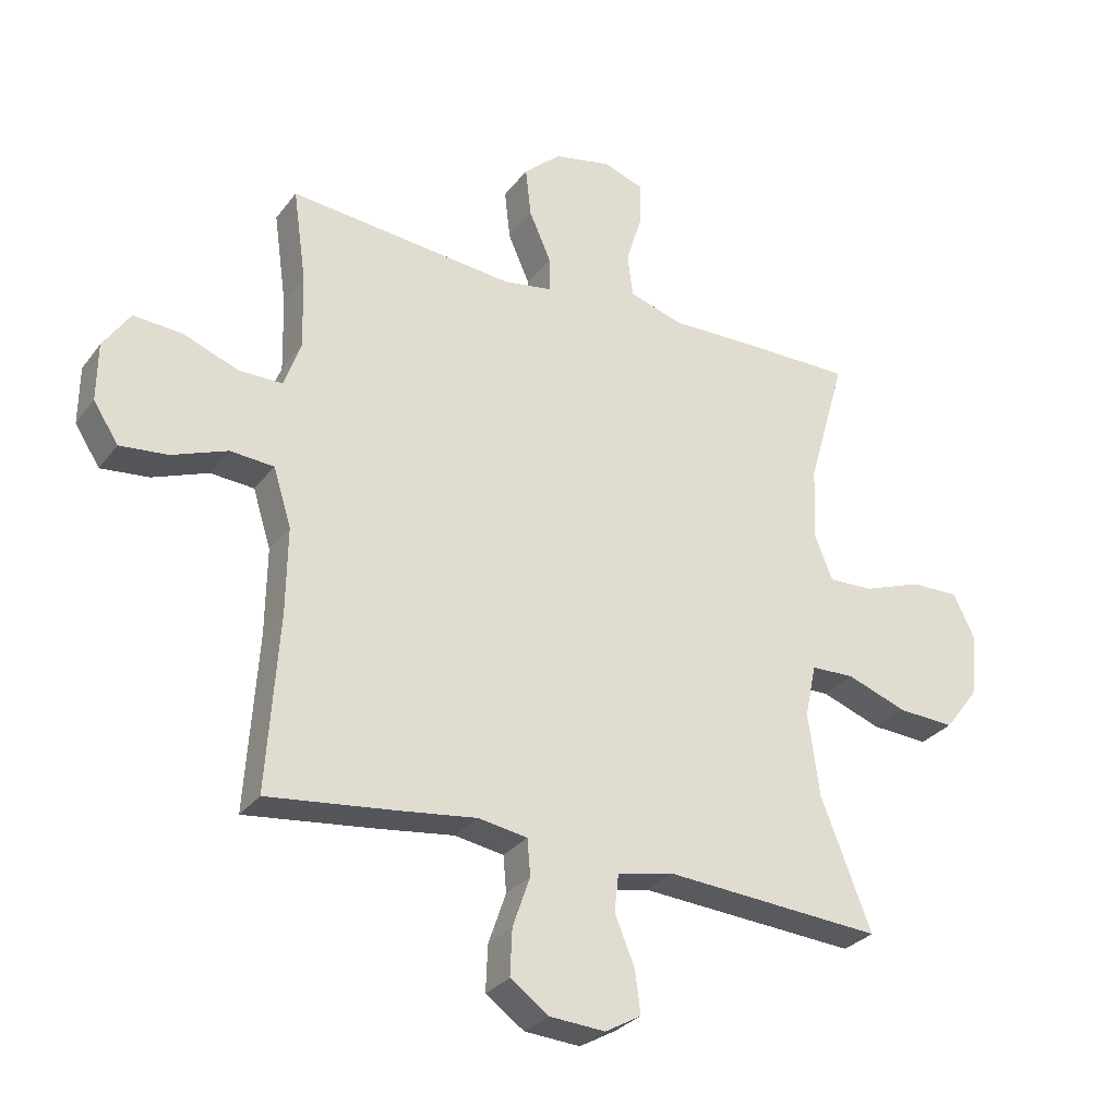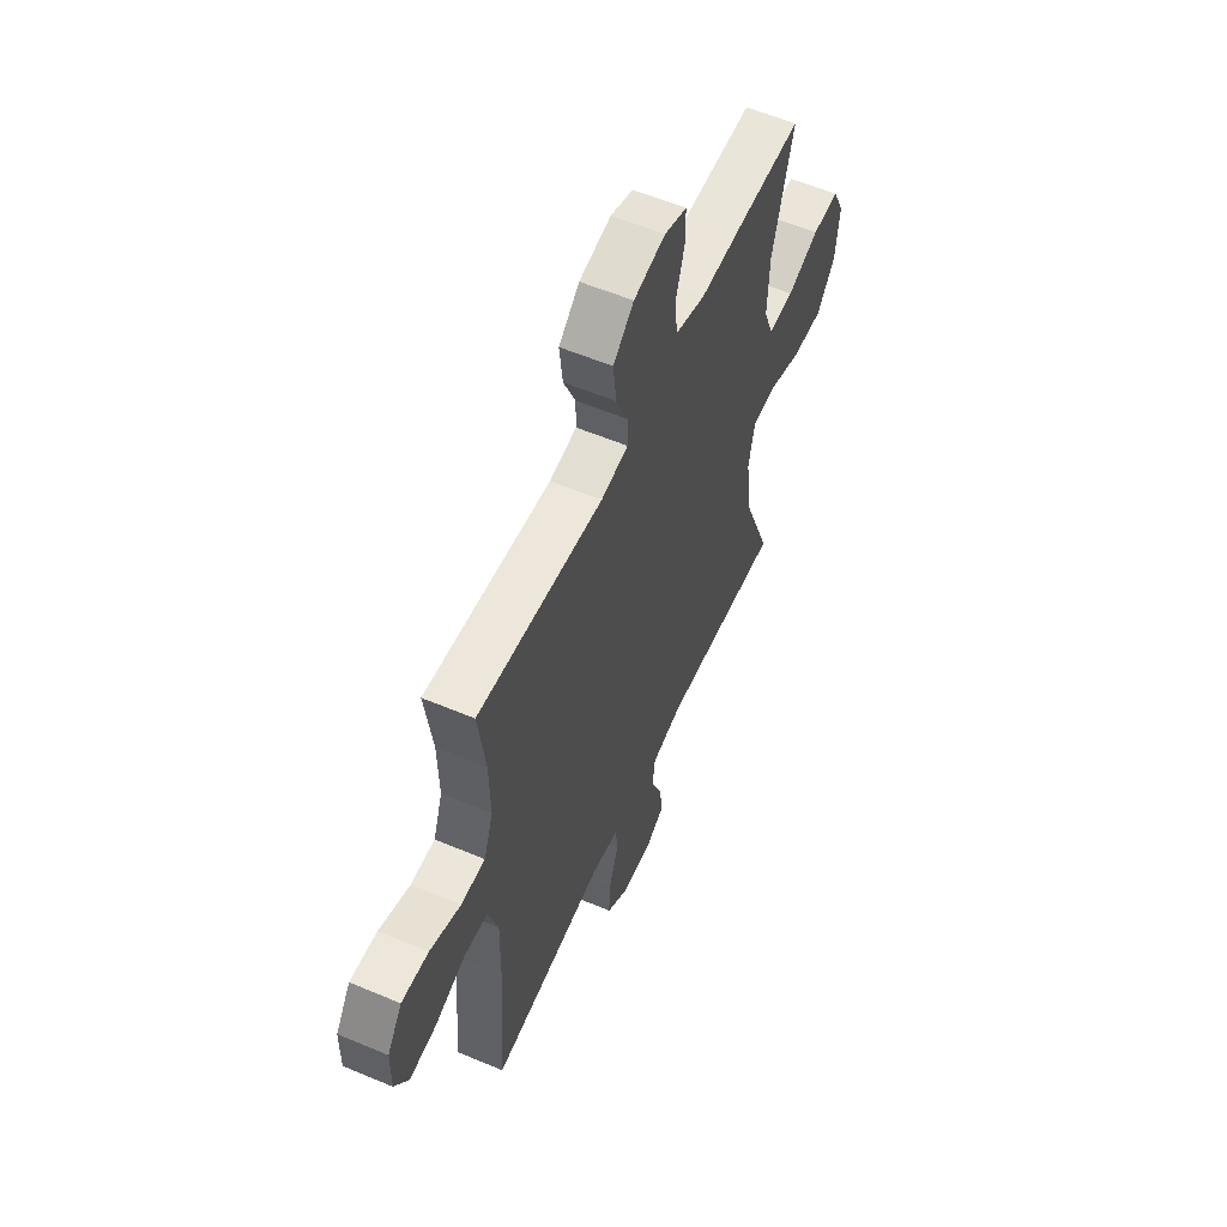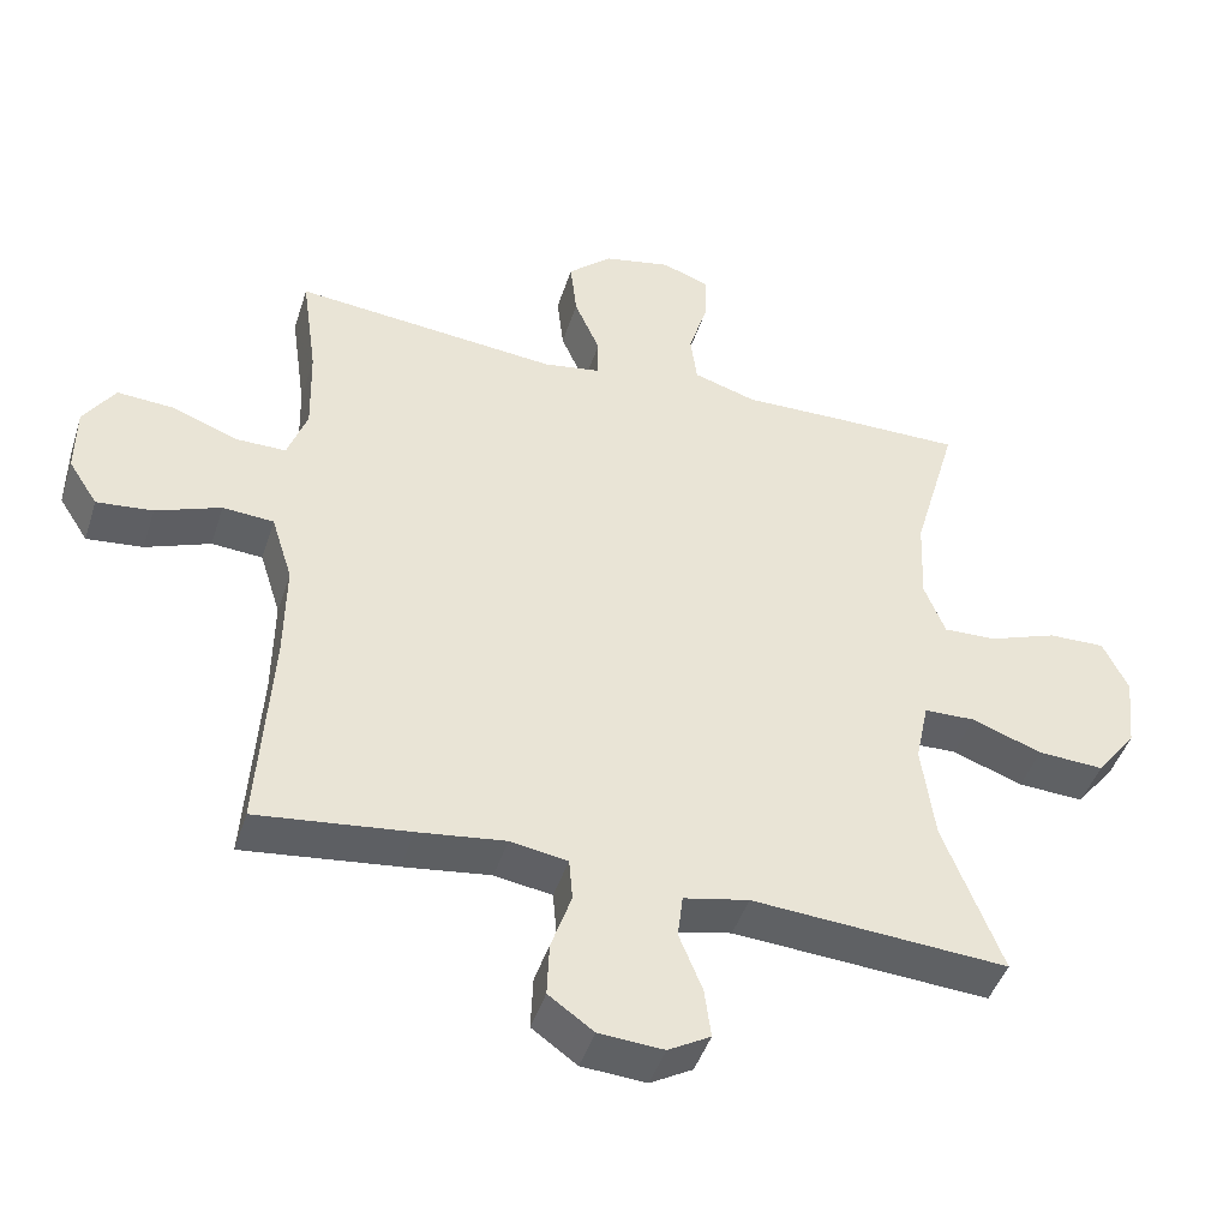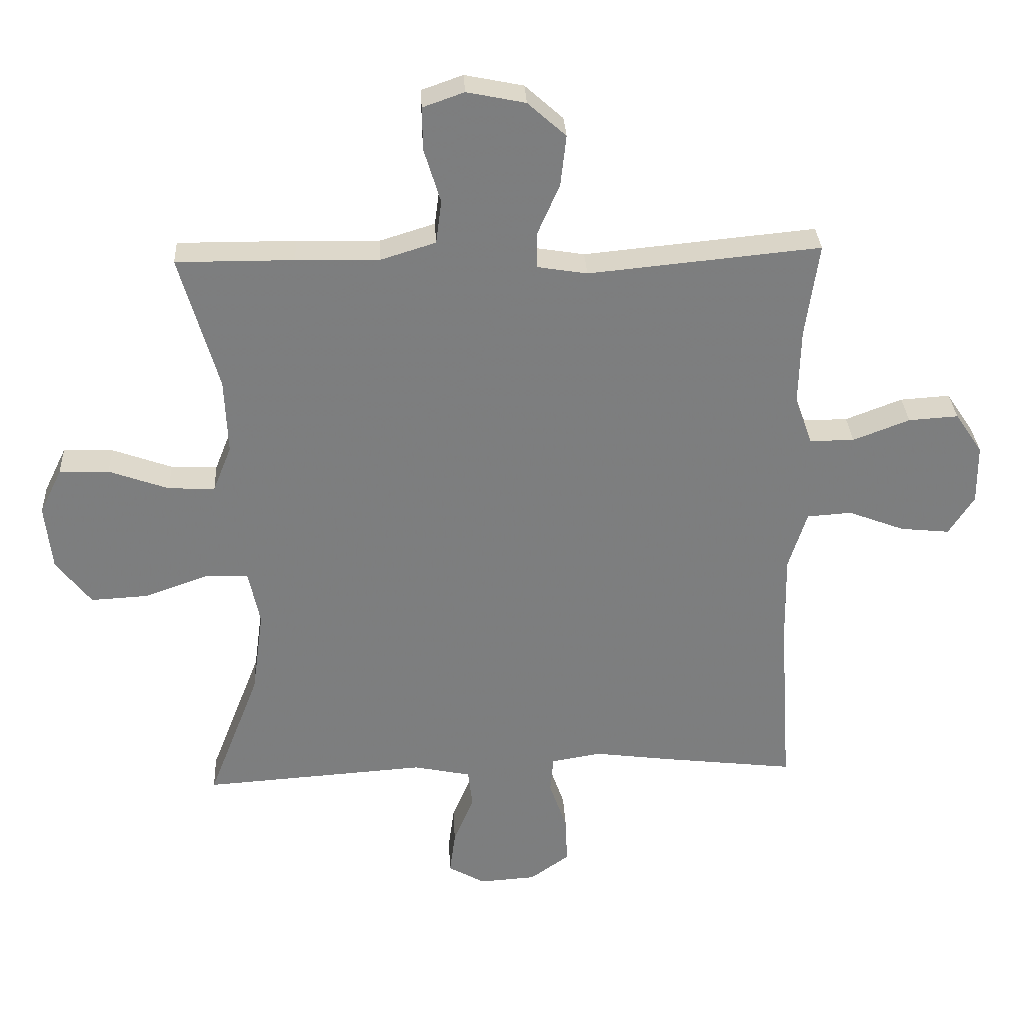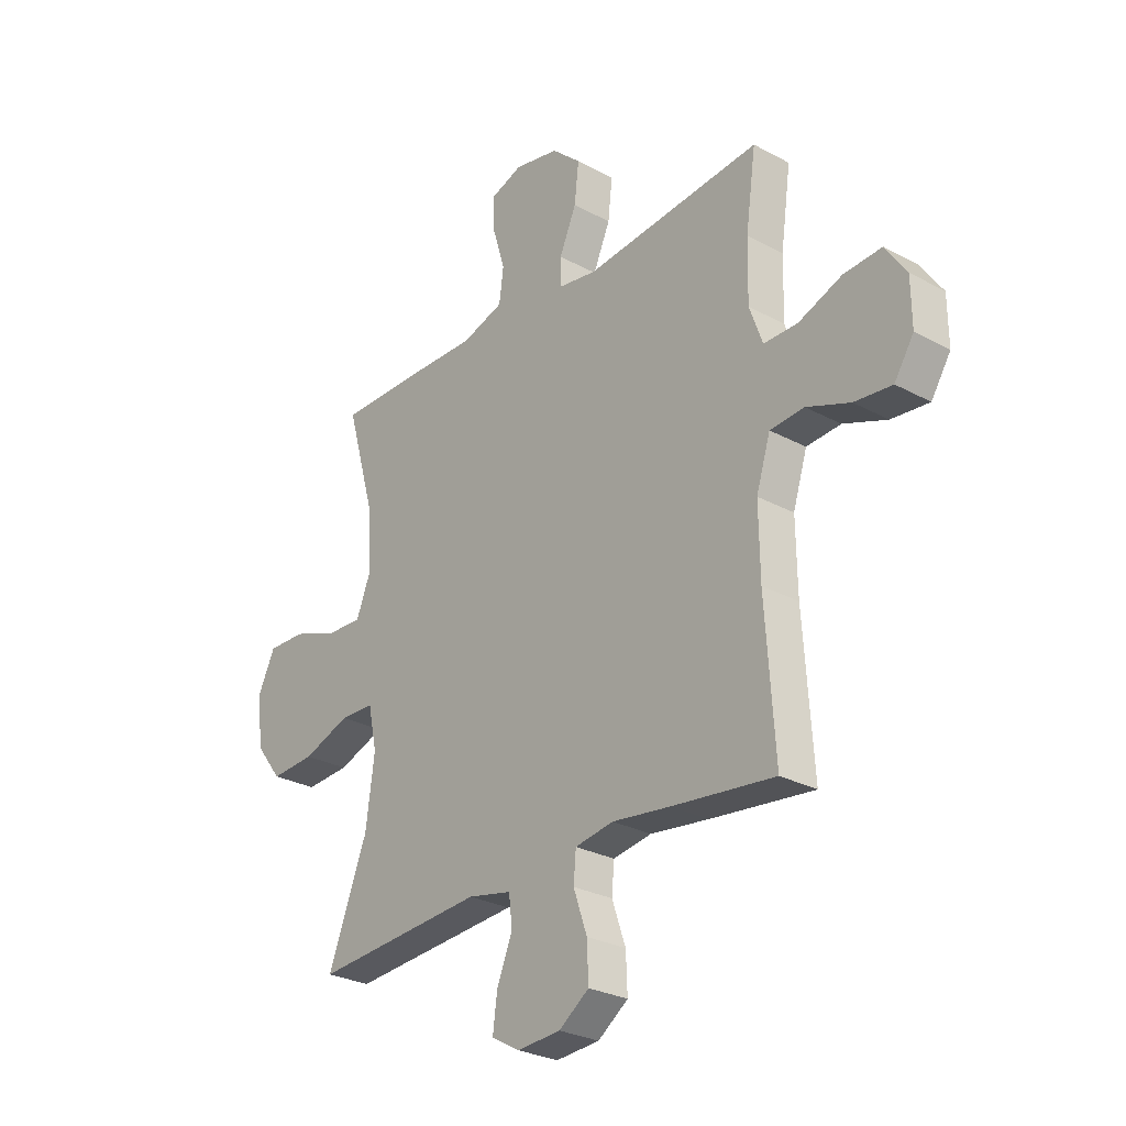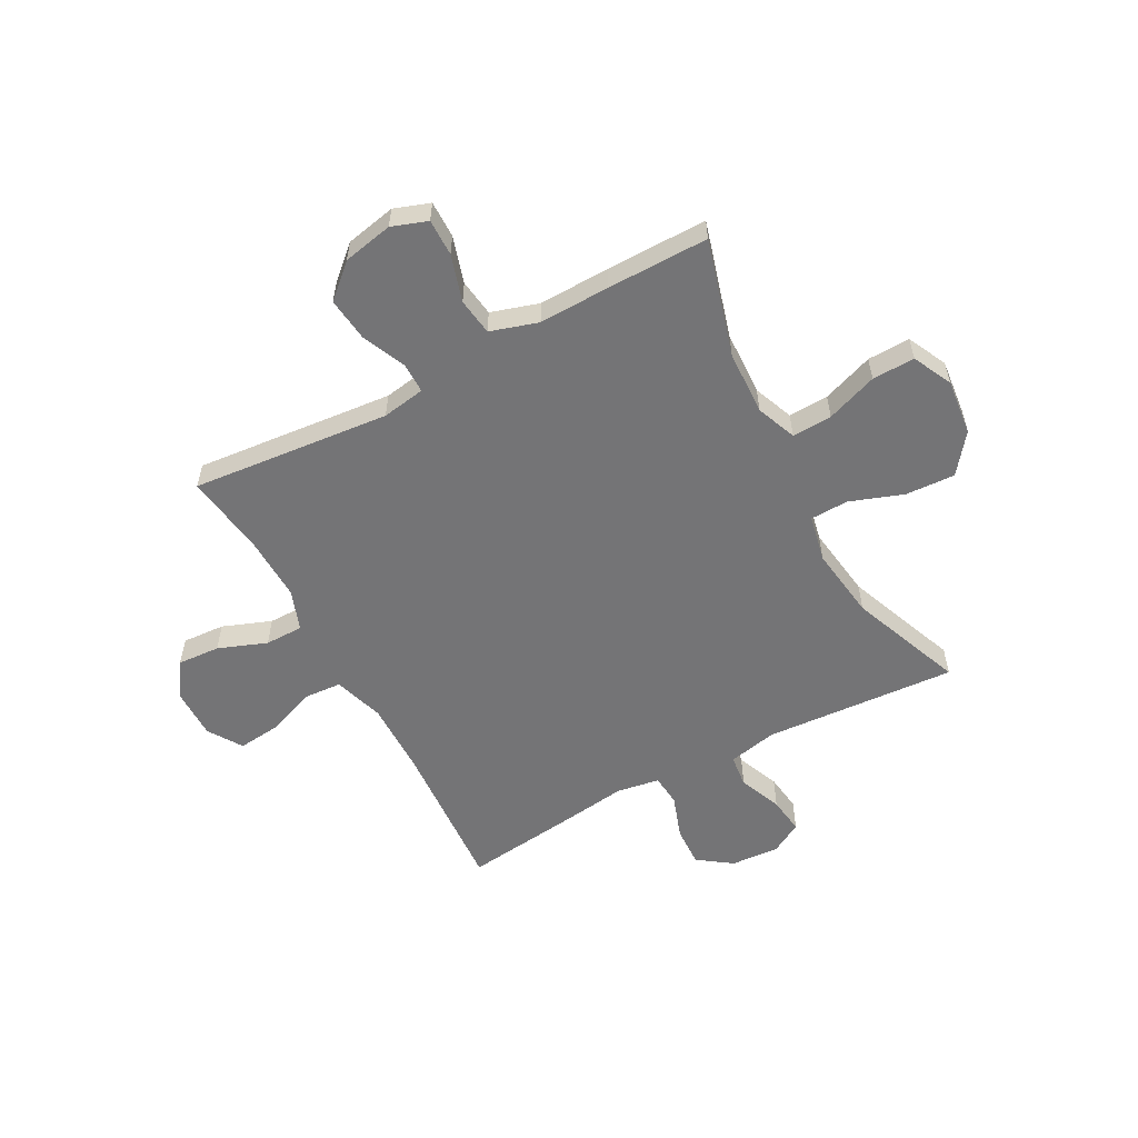
<metadata>
{"format":"obj","ext":"obj","renderer":"f3d","projection":"perspective","resolution":1024,"background":"white","views":[{"elev":-29.4,"azim":-29.8,"up":"+Z"},{"elev":57.5,"azim":-66.3,"up":"+Z"},{"elev":-44.7,"azim":-17.4,"up":"+Z"},{"elev":31.0,"azim":177.0,"up":"+Z"},{"elev":-27.7,"azim":-129.6,"up":"+Z"},{"elev":-56.3,"azim":28.4,"up":"+Y"}]}
</metadata>
<code>
v -0.5 0.07 0.5
v -0.136 0.07 0.465
v -0.057 0.07 0.478
v -0.057 0.07 0.534
v -0.092 0.07 0.614
v -0.101 0.07 0.694
v -0.041 0.07 0.748
v 0.051 0.07 0.767
v 0.116 0.07 0.744
v 0.115 0.07 0.676
v 0.089 0.07 0.591
v 0.098 0.07 0.523
v 0.185 0.07 0.496
v 0.315 0.07 0.499
v 0.5 0.07 0.5
v 0.439 0.07 0.287
v 0.434 0.07 0.169
v 0.463 0.07 0.096
v 0.536 0.07 0.099
v 0.63 0.07 0.133
v 0.708 0.07 0.135
v 0.743 0.07 0.063
v 0.732 0.07 -0.04
v 0.677 0.07 -0.111
v 0.586 0.07 -0.106
v 0.489 0.07 -0.071
v 0.419 0.07 -0.073
v 0.401 0.07 -0.159
v 0.419 0.07 -0.292
v 0.5 0.07 -0.5
v 0.148 0.07 -0.476
v 0.058 0.07 -0.495
v 0.051 0.07 -0.555
v 0.083 0.07 -0.634
v 0.092 0.07 -0.702
v 0.034 0.07 -0.735
v -0.055 0.07 -0.729
v -0.117 0.07 -0.685
v -0.114 0.07 -0.611
v -0.086 0.07 -0.53
v -0.091 0.07 -0.472
v -0.17 0.07 -0.459
v -0.29 0.07 -0.475
v -0.5 0.07 -0.5
v -0.481 0.07 -0.217
v -0.479 0.07 -0.079
v -0.508 0.07 0.013
v -0.578 0.07 0.018
v -0.667 0.07 -0.016
v -0.744 0.07 -0.024
v -0.784 0.07 0.038
v -0.783 0.07 0.131
v -0.74 0.07 0.195
v -0.662 0.07 0.19
v -0.573 0.07 0.156
v -0.503 0.07 0.156
v -0.476 0.07 0.231
v -0.479 0.07 0.351
v -0.5 0 0.5
v -0.136 0 0.465
v -0.057 0 0.478
v -0.057 0 0.534
v -0.092 0 0.614
v -0.101 0 0.694
v -0.041 0 0.748
v 0.051 0 0.767
v 0.116 0 0.744
v 0.115 0 0.676
v 0.089 0 0.591
v 0.098 0 0.523
v 0.185 0 0.496
v 0.315 0 0.499
v 0.5 0 0.5
v 0.439 0 0.287
v 0.434 0 0.169
v 0.463 0 0.096
v 0.536 0 0.099
v 0.63 0 0.133
v 0.708 0 0.135
v 0.743 0 0.063
v 0.732 0 -0.04
v 0.677 0 -0.111
v 0.586 0 -0.106
v 0.489 0 -0.071
v 0.419 0 -0.073
v 0.401 0 -0.159
v 0.419 0 -0.292
v 0.5 0 -0.5
v 0.148 0 -0.476
v 0.058 0 -0.495
v 0.051 0 -0.555
v 0.083 0 -0.634
v 0.092 0 -0.702
v 0.034 0 -0.735
v -0.055 0 -0.729
v -0.117 0 -0.685
v -0.114 0 -0.611
v -0.086 0 -0.53
v -0.091 0 -0.472
v -0.17 0 -0.459
v -0.29 0 -0.475
v -0.5 0 -0.5
v -0.481 0 -0.217
v -0.479 0 -0.079
v -0.508 0 0.013
v -0.578 0 0.018
v -0.667 0 -0.016
v -0.744 0 -0.024
v -0.784 0 0.038
v -0.783 0 0.131
v -0.74 0 0.195
v -0.662 0 0.19
v -0.573 0 0.156
v -0.503 0 0.156
v -0.476 0 0.231
v -0.479 0 0.351
f 53 54 55
f 52 53 55
f 51 52 55
f 50 51 55
f 49 50 55
f 48 49 55
f 47 48 55 56
f 46 47 56 57
f 42 43 44 45
f 41 42 45 46
f 38 39 40
f 37 38 40
f 36 37 40
f 35 36 40
f 34 35 40
f 33 34 40
f 32 33 40 41
f 41 46 57
f 32 41 57
f 31 32 57
f 24 25 26
f 23 24 26
f 22 23 26
f 21 22 26
f 20 21 26
f 19 20 26
f 18 19 26 27
f 17 18 27
f 16 17 27 28
f 13 14 15 16
f 12 13 16 28
f 9 10 11
f 8 9 11
f 7 8 11
f 6 7 11
f 5 6 11
f 4 5 11
f 3 4 11 12
f 58 1 2
f 58 2 3
f 57 58 3
f 31 57 3
f 30 31 3
f 29 30 3
f 3 12 28 29
f 113 112 111
f 113 111 110
f 113 110 109
f 113 109 108
f 113 108 107
f 113 107 106
f 114 113 106 105
f 115 114 105 104
f 103 102 101 100
f 104 103 100 99
f 98 97 96
f 98 96 95
f 98 95 94
f 98 94 93
f 98 93 92
f 98 92 91
f 99 98 91 90
f 115 104 99
f 115 99 90
f 115 90 89
f 84 83 82
f 84 82 81
f 84 81 80
f 84 80 79
f 84 79 78
f 84 78 77
f 85 84 77 76
f 85 76 75
f 86 85 75 74
f 74 73 72 71
f 86 74 71 70
f 69 68 67
f 69 67 66
f 69 66 65
f 69 65 64
f 69 64 63
f 69 63 62
f 70 69 62 61
f 60 59 116
f 61 60 116
f 61 116 115
f 61 115 89
f 61 89 88
f 61 88 87
f 87 86 70 61
f 1 59 60 2
f 2 60 61 3
f 3 61 62 4
f 4 62 63 5
f 5 63 64 6
f 6 64 65 7
f 7 65 66 8
f 8 66 67 9
f 9 67 68 10
f 10 68 69 11
f 11 69 70 12
f 12 70 71 13
f 13 71 72 14
f 14 72 73 15
f 15 73 74 16
f 16 74 75 17
f 17 75 76 18
f 18 76 77 19
f 19 77 78 20
f 20 78 79 21
f 21 79 80 22
f 22 80 81 23
f 23 81 82 24
f 24 82 83 25
f 25 83 84 26
f 26 84 85 27
f 27 85 86 28
f 28 86 87 29
f 29 87 88 30
f 30 88 89 31
f 31 89 90 32
f 32 90 91 33
f 33 91 92 34
f 34 92 93 35
f 35 93 94 36
f 36 94 95 37
f 37 95 96 38
f 38 96 97 39
f 39 97 98 40
f 40 98 99 41
f 41 99 100 42
f 42 100 101 43
f 43 101 102 44
f 44 102 103 45
f 45 103 104 46
f 46 104 105 47
f 47 105 106 48
f 48 106 107 49
f 49 107 108 50
f 50 108 109 51
f 51 109 110 52
f 52 110 111 53
f 53 111 112 54
f 54 112 113 55
f 55 113 114 56
f 56 114 115 57
f 57 115 116 58
f 58 116 59 1

</code>
